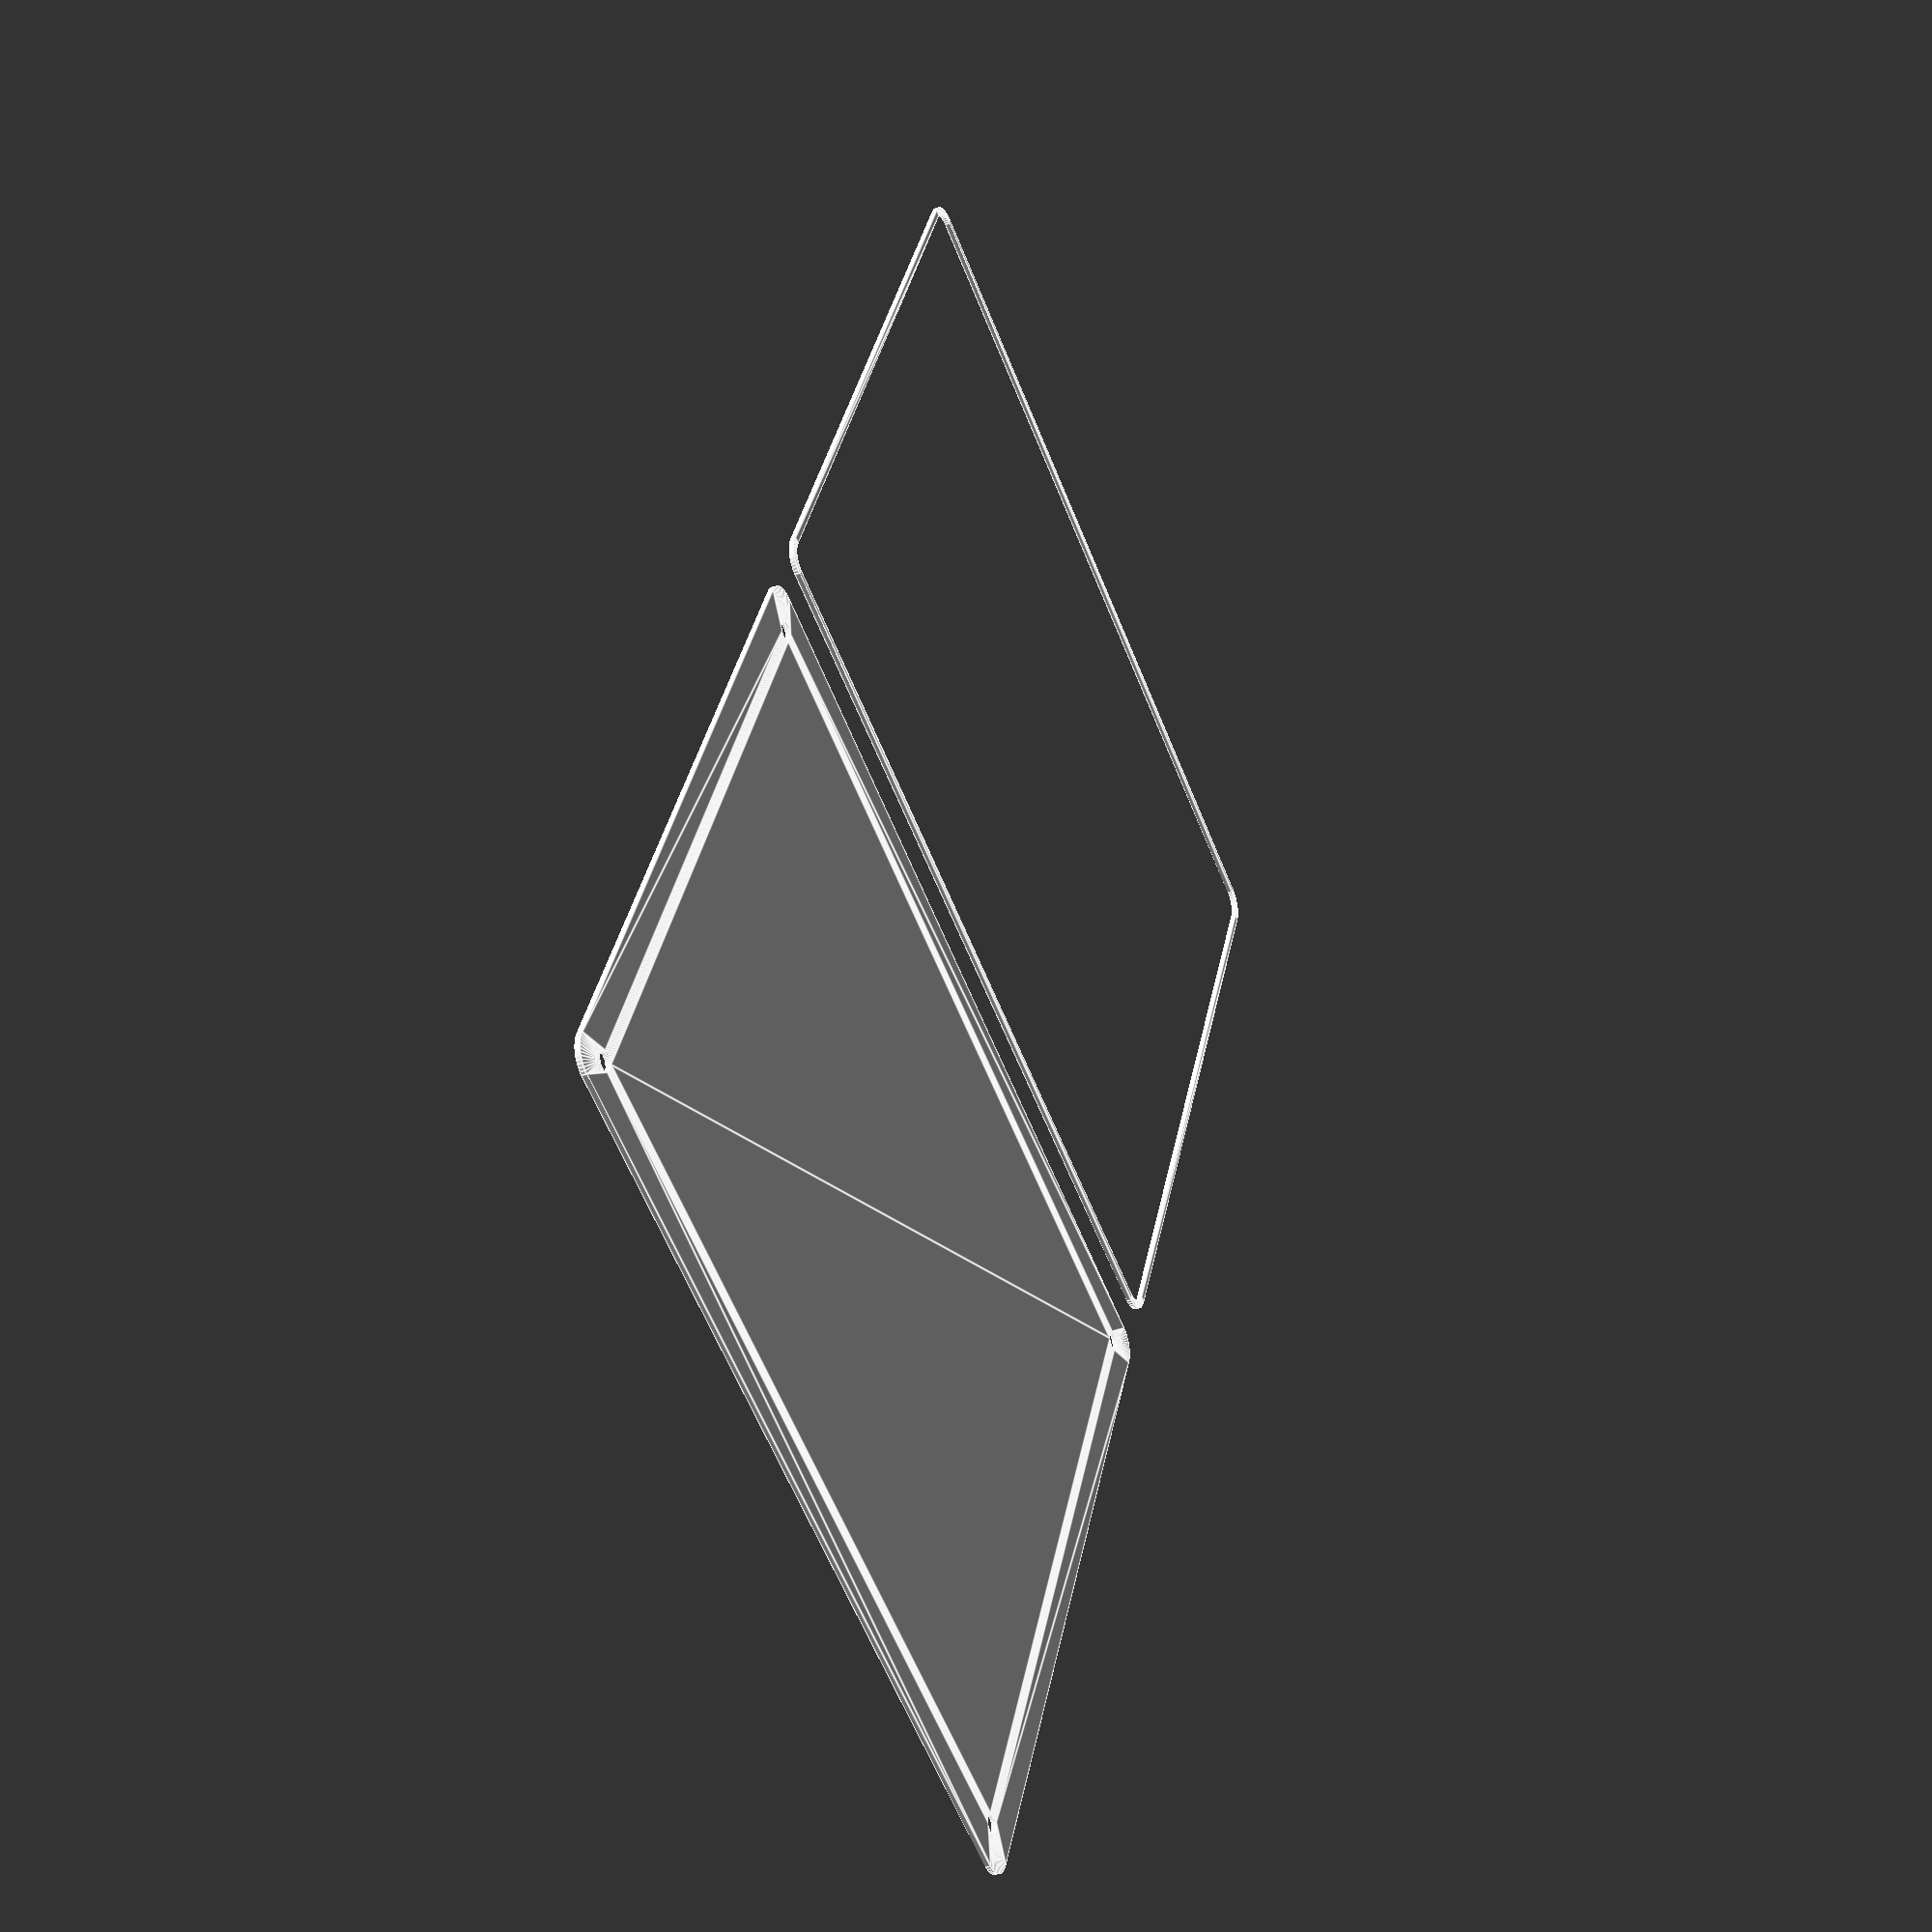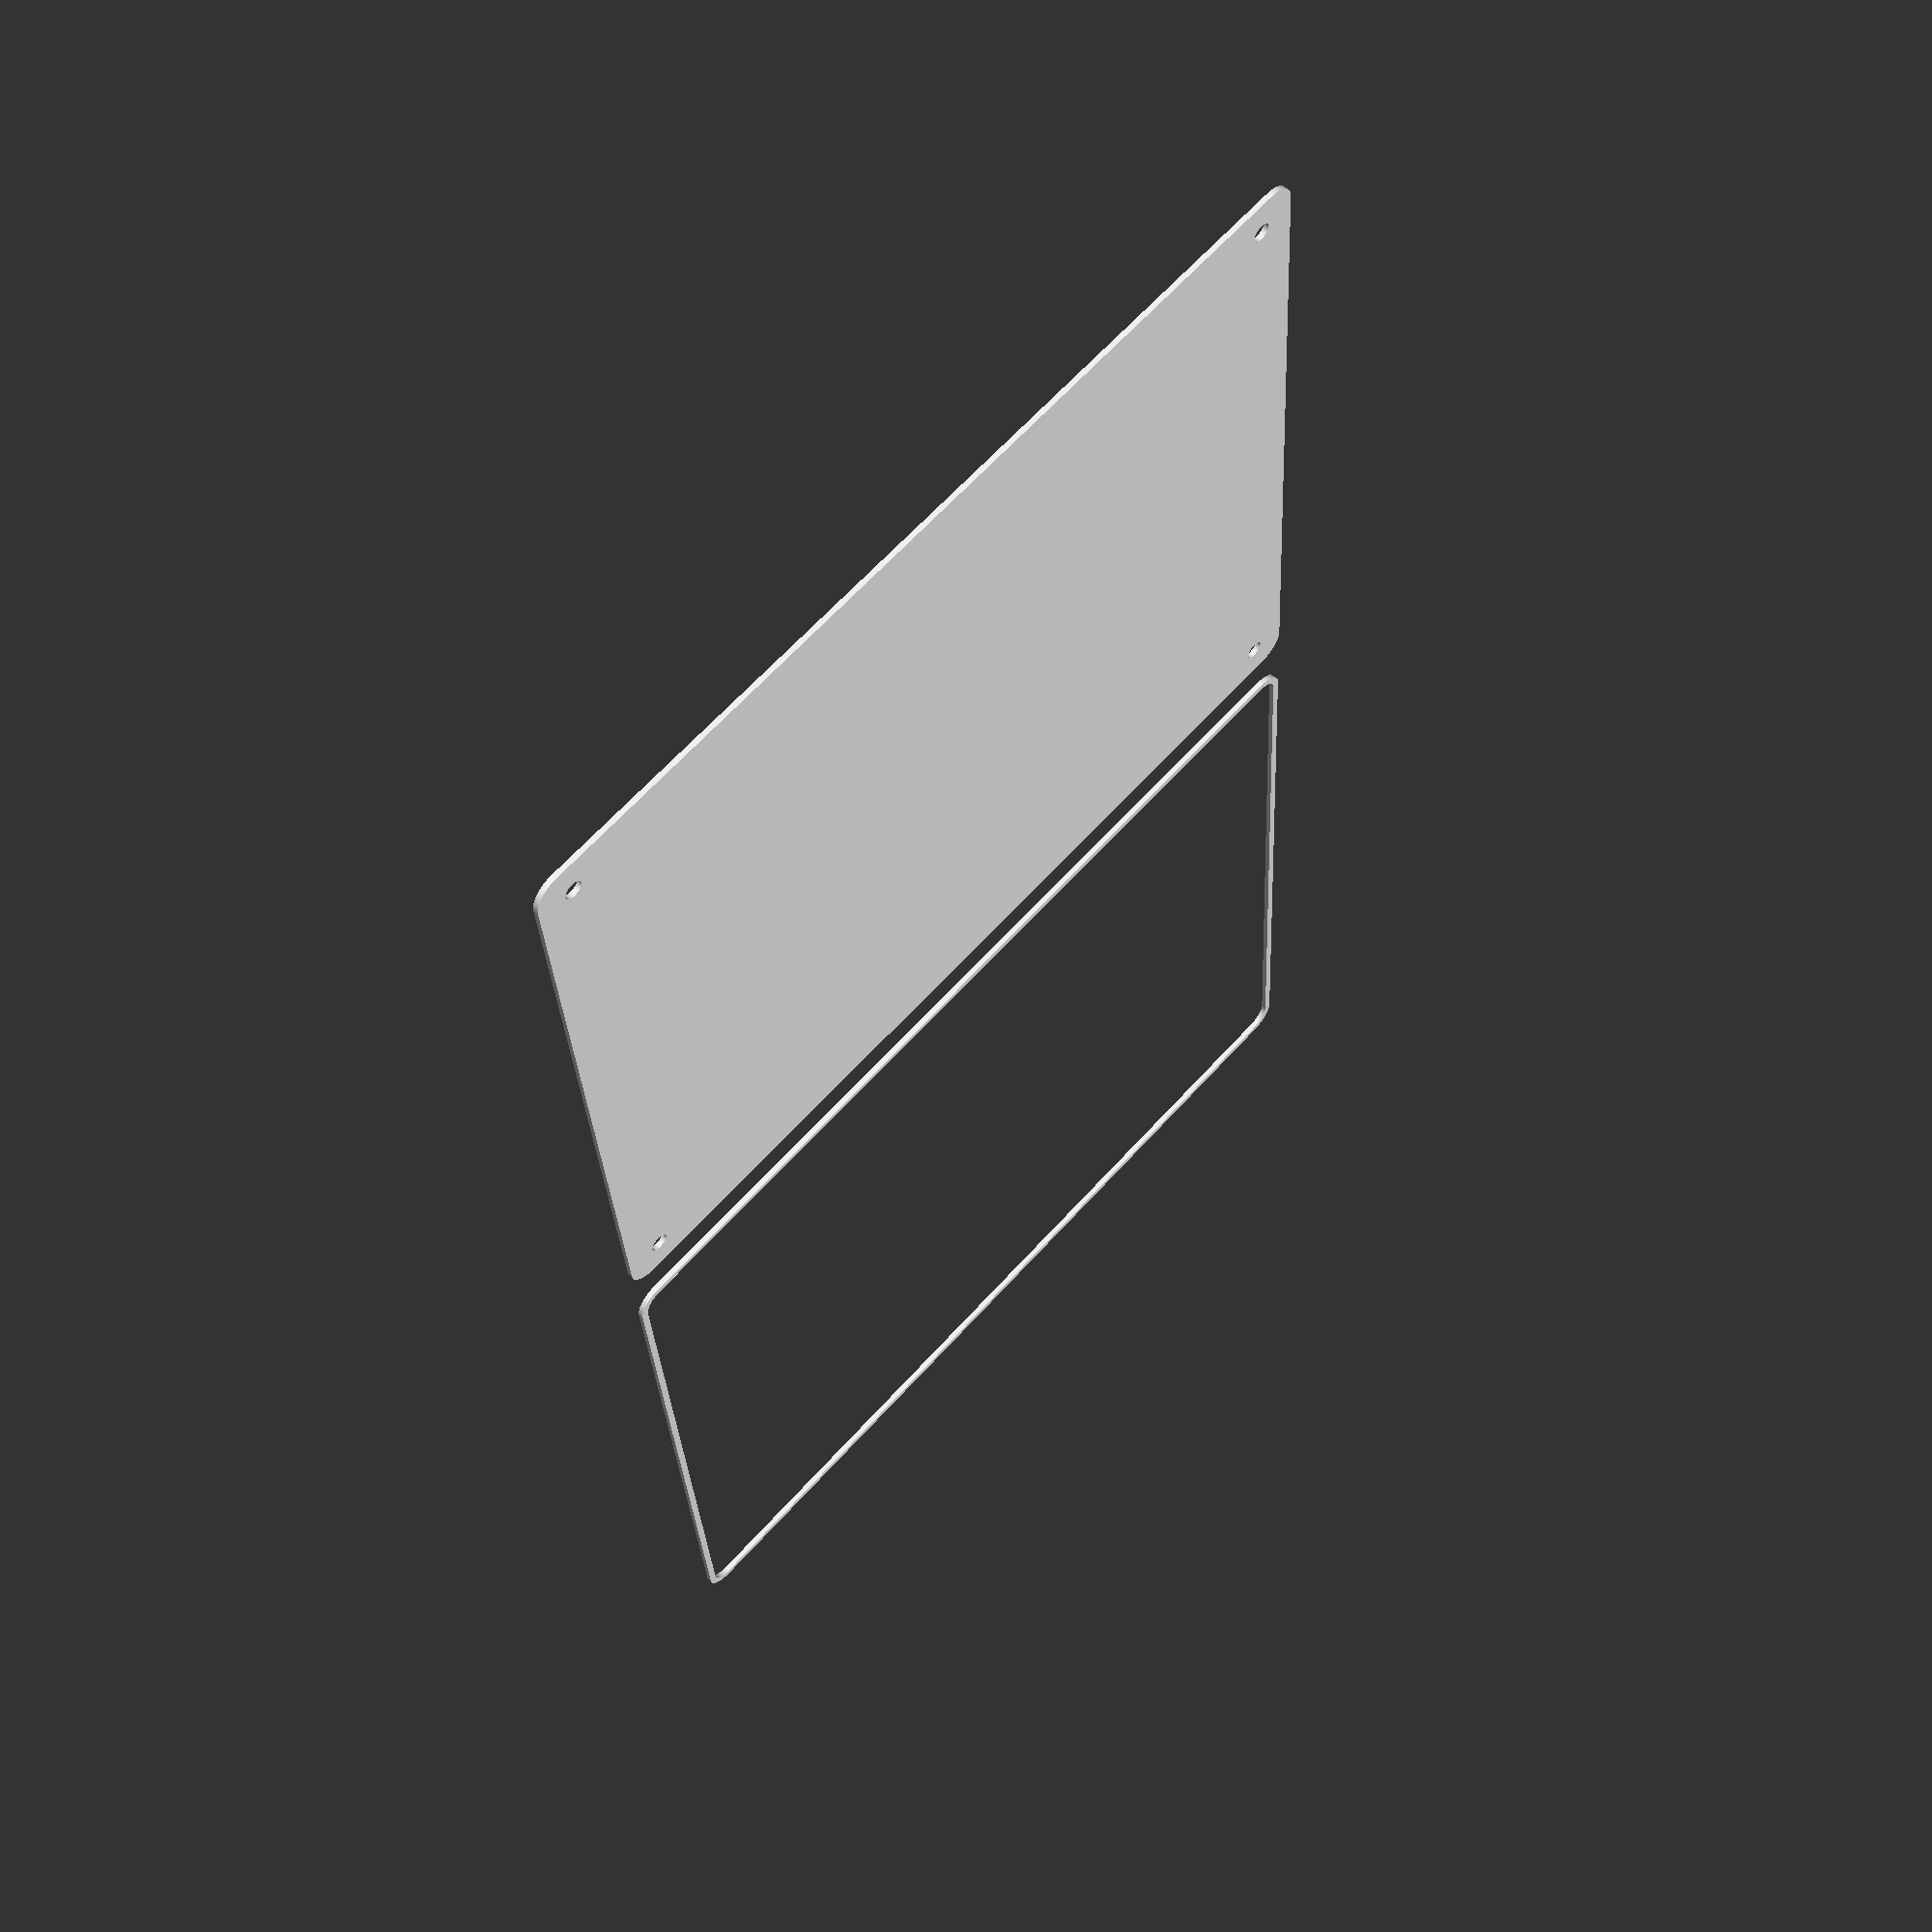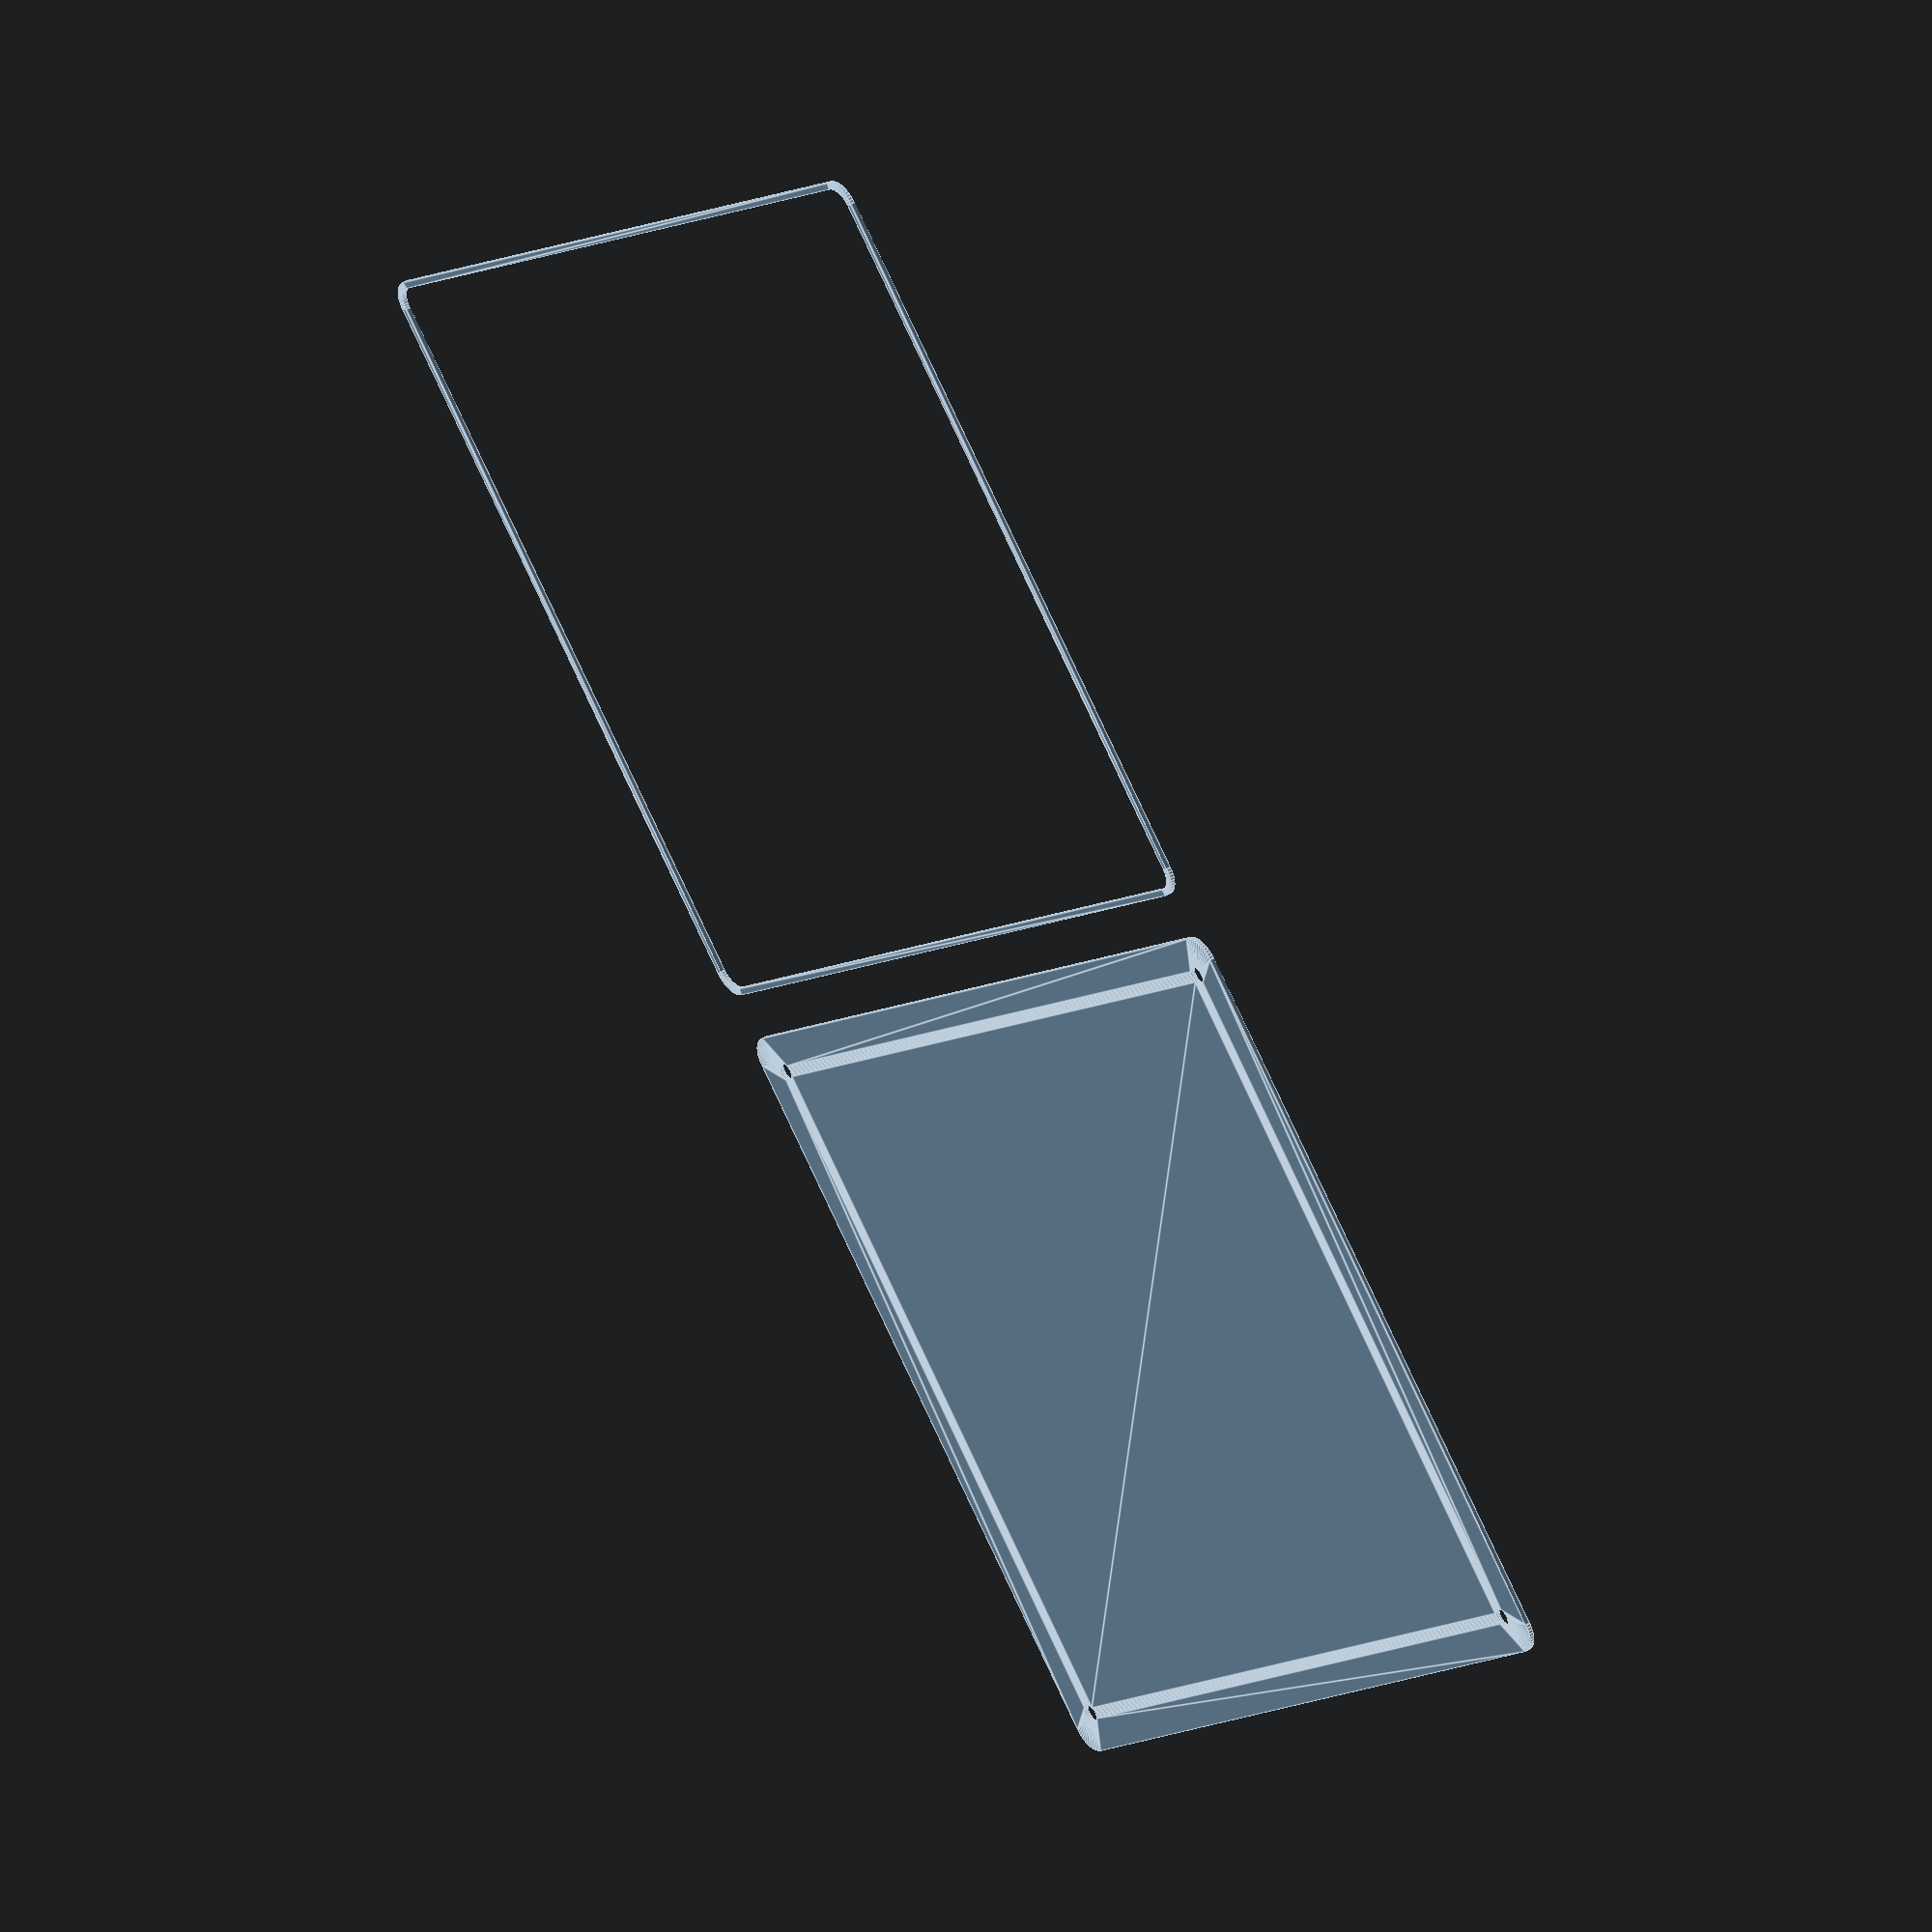
<openscad>
$fn = 50;


union() {
	translate(v = [0, 0, 0]) {
		projection() {
			intersection() {
				translate(v = [-500, -500, -3.0000000000]) {
					cube(size = [1000, 1000, 0.1000000000]);
				}
				difference() {
					union() {
						hull() {
							translate(v = [-85.0000000000, 70.0000000000, 0]) {
								cylinder(h = 9, r = 5);
							}
							translate(v = [85.0000000000, 70.0000000000, 0]) {
								cylinder(h = 9, r = 5);
							}
							translate(v = [-85.0000000000, -70.0000000000, 0]) {
								cylinder(h = 9, r = 5);
							}
							translate(v = [85.0000000000, -70.0000000000, 0]) {
								cylinder(h = 9, r = 5);
							}
						}
					}
					union() {
						translate(v = [-82.5000000000, -67.5000000000, 1]) {
							rotate(a = [0, 0, 0]) {
								difference() {
									union() {
										cylinder(h = 3, r = 2.9000000000);
										translate(v = [0, 0, -10.0000000000]) {
											cylinder(h = 10, r = 1.5000000000);
										}
										translate(v = [0, 0, -10.0000000000]) {
											cylinder(h = 10, r = 1.8000000000);
										}
										translate(v = [0, 0, -10.0000000000]) {
											cylinder(h = 10, r = 1.5000000000);
										}
									}
									union();
								}
							}
						}
						translate(v = [82.5000000000, -67.5000000000, 1]) {
							rotate(a = [0, 0, 0]) {
								difference() {
									union() {
										cylinder(h = 3, r = 2.9000000000);
										translate(v = [0, 0, -10.0000000000]) {
											cylinder(h = 10, r = 1.5000000000);
										}
										translate(v = [0, 0, -10.0000000000]) {
											cylinder(h = 10, r = 1.8000000000);
										}
										translate(v = [0, 0, -10.0000000000]) {
											cylinder(h = 10, r = 1.5000000000);
										}
									}
									union();
								}
							}
						}
						translate(v = [-82.5000000000, 67.5000000000, 1]) {
							rotate(a = [0, 0, 0]) {
								difference() {
									union() {
										cylinder(h = 3, r = 2.9000000000);
										translate(v = [0, 0, -10.0000000000]) {
											cylinder(h = 10, r = 1.5000000000);
										}
										translate(v = [0, 0, -10.0000000000]) {
											cylinder(h = 10, r = 1.8000000000);
										}
										translate(v = [0, 0, -10.0000000000]) {
											cylinder(h = 10, r = 1.5000000000);
										}
									}
									union();
								}
							}
						}
						translate(v = [82.5000000000, 67.5000000000, 1]) {
							rotate(a = [0, 0, 0]) {
								difference() {
									union() {
										cylinder(h = 3, r = 2.9000000000);
										translate(v = [0, 0, -10.0000000000]) {
											cylinder(h = 10, r = 1.5000000000);
										}
										translate(v = [0, 0, -10.0000000000]) {
											cylinder(h = 10, r = 1.8000000000);
										}
										translate(v = [0, 0, -10.0000000000]) {
											cylinder(h = 10, r = 1.5000000000);
										}
									}
									union();
								}
							}
						}
						translate(v = [0, 0, 1]) {
							hull() {
								union() {
									translate(v = [-84.7500000000, 69.7500000000, 4.7500000000]) {
										cylinder(h = 19.5000000000, r = 4.7500000000);
									}
									translate(v = [-84.7500000000, 69.7500000000, 4.7500000000]) {
										sphere(r = 4.7500000000);
									}
									translate(v = [-84.7500000000, 69.7500000000, 24.2500000000]) {
										sphere(r = 4.7500000000);
									}
								}
								union() {
									translate(v = [84.7500000000, 69.7500000000, 4.7500000000]) {
										cylinder(h = 19.5000000000, r = 4.7500000000);
									}
									translate(v = [84.7500000000, 69.7500000000, 4.7500000000]) {
										sphere(r = 4.7500000000);
									}
									translate(v = [84.7500000000, 69.7500000000, 24.2500000000]) {
										sphere(r = 4.7500000000);
									}
								}
								union() {
									translate(v = [-84.7500000000, -69.7500000000, 4.7500000000]) {
										cylinder(h = 19.5000000000, r = 4.7500000000);
									}
									translate(v = [-84.7500000000, -69.7500000000, 4.7500000000]) {
										sphere(r = 4.7500000000);
									}
									translate(v = [-84.7500000000, -69.7500000000, 24.2500000000]) {
										sphere(r = 4.7500000000);
									}
								}
								union() {
									translate(v = [84.7500000000, -69.7500000000, 4.7500000000]) {
										cylinder(h = 19.5000000000, r = 4.7500000000);
									}
									translate(v = [84.7500000000, -69.7500000000, 4.7500000000]) {
										sphere(r = 4.7500000000);
									}
									translate(v = [84.7500000000, -69.7500000000, 24.2500000000]) {
										sphere(r = 4.7500000000);
									}
								}
							}
						}
					}
				}
			}
		}
	}
	translate(v = [0, 159, 0]) {
		projection() {
			intersection() {
				translate(v = [-500, -500, 0.0000000000]) {
					cube(size = [1000, 1000, 0.1000000000]);
				}
				difference() {
					union() {
						hull() {
							translate(v = [-85.0000000000, 70.0000000000, 0]) {
								cylinder(h = 9, r = 5);
							}
							translate(v = [85.0000000000, 70.0000000000, 0]) {
								cylinder(h = 9, r = 5);
							}
							translate(v = [-85.0000000000, -70.0000000000, 0]) {
								cylinder(h = 9, r = 5);
							}
							translate(v = [85.0000000000, -70.0000000000, 0]) {
								cylinder(h = 9, r = 5);
							}
						}
					}
					union() {
						translate(v = [-82.5000000000, -67.5000000000, 1]) {
							rotate(a = [0, 0, 0]) {
								difference() {
									union() {
										cylinder(h = 3, r = 2.9000000000);
										translate(v = [0, 0, -10.0000000000]) {
											cylinder(h = 10, r = 1.5000000000);
										}
										translate(v = [0, 0, -10.0000000000]) {
											cylinder(h = 10, r = 1.8000000000);
										}
										translate(v = [0, 0, -10.0000000000]) {
											cylinder(h = 10, r = 1.5000000000);
										}
									}
									union();
								}
							}
						}
						translate(v = [82.5000000000, -67.5000000000, 1]) {
							rotate(a = [0, 0, 0]) {
								difference() {
									union() {
										cylinder(h = 3, r = 2.9000000000);
										translate(v = [0, 0, -10.0000000000]) {
											cylinder(h = 10, r = 1.5000000000);
										}
										translate(v = [0, 0, -10.0000000000]) {
											cylinder(h = 10, r = 1.8000000000);
										}
										translate(v = [0, 0, -10.0000000000]) {
											cylinder(h = 10, r = 1.5000000000);
										}
									}
									union();
								}
							}
						}
						translate(v = [-82.5000000000, 67.5000000000, 1]) {
							rotate(a = [0, 0, 0]) {
								difference() {
									union() {
										cylinder(h = 3, r = 2.9000000000);
										translate(v = [0, 0, -10.0000000000]) {
											cylinder(h = 10, r = 1.5000000000);
										}
										translate(v = [0, 0, -10.0000000000]) {
											cylinder(h = 10, r = 1.8000000000);
										}
										translate(v = [0, 0, -10.0000000000]) {
											cylinder(h = 10, r = 1.5000000000);
										}
									}
									union();
								}
							}
						}
						translate(v = [82.5000000000, 67.5000000000, 1]) {
							rotate(a = [0, 0, 0]) {
								difference() {
									union() {
										cylinder(h = 3, r = 2.9000000000);
										translate(v = [0, 0, -10.0000000000]) {
											cylinder(h = 10, r = 1.5000000000);
										}
										translate(v = [0, 0, -10.0000000000]) {
											cylinder(h = 10, r = 1.8000000000);
										}
										translate(v = [0, 0, -10.0000000000]) {
											cylinder(h = 10, r = 1.5000000000);
										}
									}
									union();
								}
							}
						}
						translate(v = [0, 0, 1]) {
							hull() {
								union() {
									translate(v = [-84.7500000000, 69.7500000000, 4.7500000000]) {
										cylinder(h = 19.5000000000, r = 4.7500000000);
									}
									translate(v = [-84.7500000000, 69.7500000000, 4.7500000000]) {
										sphere(r = 4.7500000000);
									}
									translate(v = [-84.7500000000, 69.7500000000, 24.2500000000]) {
										sphere(r = 4.7500000000);
									}
								}
								union() {
									translate(v = [84.7500000000, 69.7500000000, 4.7500000000]) {
										cylinder(h = 19.5000000000, r = 4.7500000000);
									}
									translate(v = [84.7500000000, 69.7500000000, 4.7500000000]) {
										sphere(r = 4.7500000000);
									}
									translate(v = [84.7500000000, 69.7500000000, 24.2500000000]) {
										sphere(r = 4.7500000000);
									}
								}
								union() {
									translate(v = [-84.7500000000, -69.7500000000, 4.7500000000]) {
										cylinder(h = 19.5000000000, r = 4.7500000000);
									}
									translate(v = [-84.7500000000, -69.7500000000, 4.7500000000]) {
										sphere(r = 4.7500000000);
									}
									translate(v = [-84.7500000000, -69.7500000000, 24.2500000000]) {
										sphere(r = 4.7500000000);
									}
								}
								union() {
									translate(v = [84.7500000000, -69.7500000000, 4.7500000000]) {
										cylinder(h = 19.5000000000, r = 4.7500000000);
									}
									translate(v = [84.7500000000, -69.7500000000, 4.7500000000]) {
										sphere(r = 4.7500000000);
									}
									translate(v = [84.7500000000, -69.7500000000, 24.2500000000]) {
										sphere(r = 4.7500000000);
									}
								}
							}
						}
					}
				}
			}
		}
	}
	translate(v = [0, 318, 0]) {
		projection() {
			intersection() {
				translate(v = [-500, -500, 3.0000000000]) {
					cube(size = [1000, 1000, 0.1000000000]);
				}
				difference() {
					union() {
						hull() {
							translate(v = [-85.0000000000, 70.0000000000, 0]) {
								cylinder(h = 9, r = 5);
							}
							translate(v = [85.0000000000, 70.0000000000, 0]) {
								cylinder(h = 9, r = 5);
							}
							translate(v = [-85.0000000000, -70.0000000000, 0]) {
								cylinder(h = 9, r = 5);
							}
							translate(v = [85.0000000000, -70.0000000000, 0]) {
								cylinder(h = 9, r = 5);
							}
						}
					}
					union() {
						translate(v = [-82.5000000000, -67.5000000000, 1]) {
							rotate(a = [0, 0, 0]) {
								difference() {
									union() {
										cylinder(h = 3, r = 2.9000000000);
										translate(v = [0, 0, -10.0000000000]) {
											cylinder(h = 10, r = 1.5000000000);
										}
										translate(v = [0, 0, -10.0000000000]) {
											cylinder(h = 10, r = 1.8000000000);
										}
										translate(v = [0, 0, -10.0000000000]) {
											cylinder(h = 10, r = 1.5000000000);
										}
									}
									union();
								}
							}
						}
						translate(v = [82.5000000000, -67.5000000000, 1]) {
							rotate(a = [0, 0, 0]) {
								difference() {
									union() {
										cylinder(h = 3, r = 2.9000000000);
										translate(v = [0, 0, -10.0000000000]) {
											cylinder(h = 10, r = 1.5000000000);
										}
										translate(v = [0, 0, -10.0000000000]) {
											cylinder(h = 10, r = 1.8000000000);
										}
										translate(v = [0, 0, -10.0000000000]) {
											cylinder(h = 10, r = 1.5000000000);
										}
									}
									union();
								}
							}
						}
						translate(v = [-82.5000000000, 67.5000000000, 1]) {
							rotate(a = [0, 0, 0]) {
								difference() {
									union() {
										cylinder(h = 3, r = 2.9000000000);
										translate(v = [0, 0, -10.0000000000]) {
											cylinder(h = 10, r = 1.5000000000);
										}
										translate(v = [0, 0, -10.0000000000]) {
											cylinder(h = 10, r = 1.8000000000);
										}
										translate(v = [0, 0, -10.0000000000]) {
											cylinder(h = 10, r = 1.5000000000);
										}
									}
									union();
								}
							}
						}
						translate(v = [82.5000000000, 67.5000000000, 1]) {
							rotate(a = [0, 0, 0]) {
								difference() {
									union() {
										cylinder(h = 3, r = 2.9000000000);
										translate(v = [0, 0, -10.0000000000]) {
											cylinder(h = 10, r = 1.5000000000);
										}
										translate(v = [0, 0, -10.0000000000]) {
											cylinder(h = 10, r = 1.8000000000);
										}
										translate(v = [0, 0, -10.0000000000]) {
											cylinder(h = 10, r = 1.5000000000);
										}
									}
									union();
								}
							}
						}
						translate(v = [0, 0, 1]) {
							hull() {
								union() {
									translate(v = [-84.7500000000, 69.7500000000, 4.7500000000]) {
										cylinder(h = 19.5000000000, r = 4.7500000000);
									}
									translate(v = [-84.7500000000, 69.7500000000, 4.7500000000]) {
										sphere(r = 4.7500000000);
									}
									translate(v = [-84.7500000000, 69.7500000000, 24.2500000000]) {
										sphere(r = 4.7500000000);
									}
								}
								union() {
									translate(v = [84.7500000000, 69.7500000000, 4.7500000000]) {
										cylinder(h = 19.5000000000, r = 4.7500000000);
									}
									translate(v = [84.7500000000, 69.7500000000, 4.7500000000]) {
										sphere(r = 4.7500000000);
									}
									translate(v = [84.7500000000, 69.7500000000, 24.2500000000]) {
										sphere(r = 4.7500000000);
									}
								}
								union() {
									translate(v = [-84.7500000000, -69.7500000000, 4.7500000000]) {
										cylinder(h = 19.5000000000, r = 4.7500000000);
									}
									translate(v = [-84.7500000000, -69.7500000000, 4.7500000000]) {
										sphere(r = 4.7500000000);
									}
									translate(v = [-84.7500000000, -69.7500000000, 24.2500000000]) {
										sphere(r = 4.7500000000);
									}
								}
								union() {
									translate(v = [84.7500000000, -69.7500000000, 4.7500000000]) {
										cylinder(h = 19.5000000000, r = 4.7500000000);
									}
									translate(v = [84.7500000000, -69.7500000000, 4.7500000000]) {
										sphere(r = 4.7500000000);
									}
									translate(v = [84.7500000000, -69.7500000000, 24.2500000000]) {
										sphere(r = 4.7500000000);
									}
								}
							}
						}
					}
				}
			}
		}
	}
}
</openscad>
<views>
elev=31.9 azim=334.1 roll=114.2 proj=p view=edges
elev=120.1 azim=3.7 roll=47.7 proj=p view=solid
elev=137.6 azim=222.2 roll=309.4 proj=o view=edges
</views>
